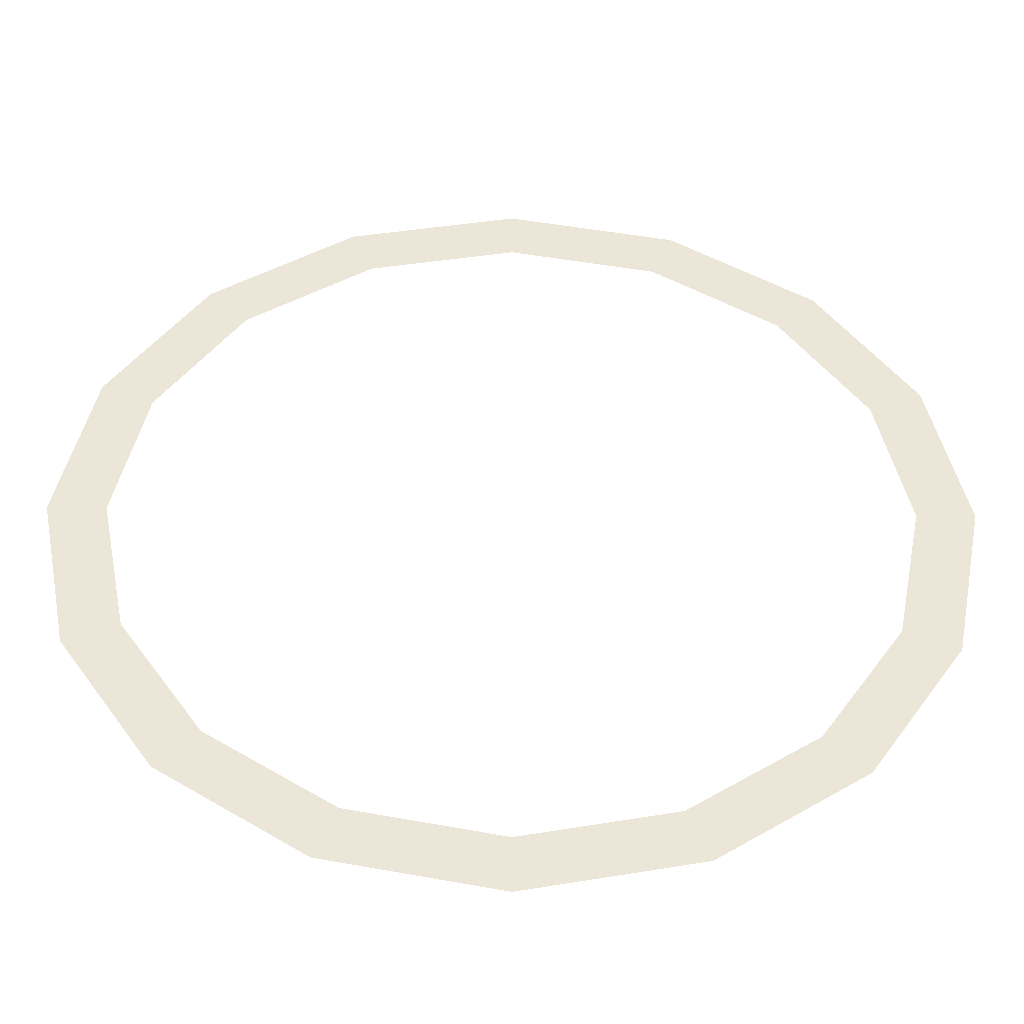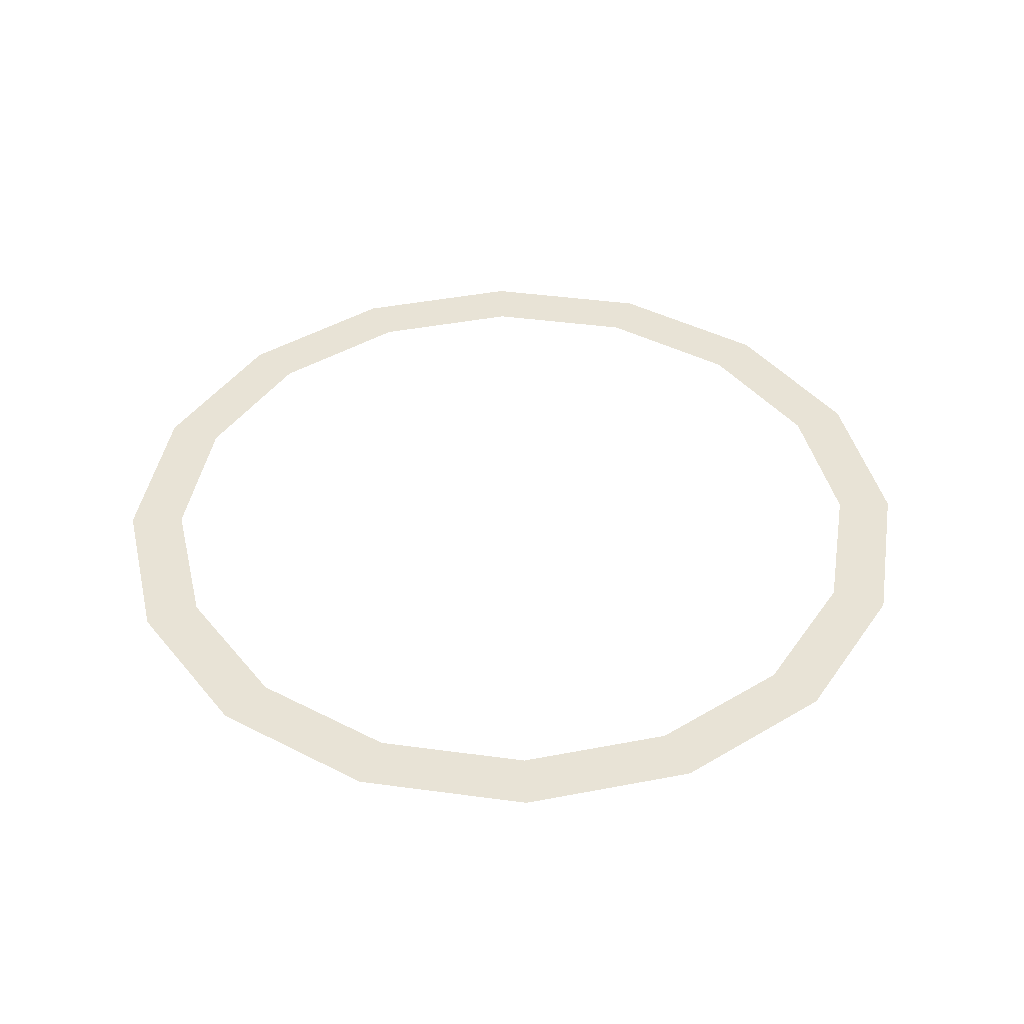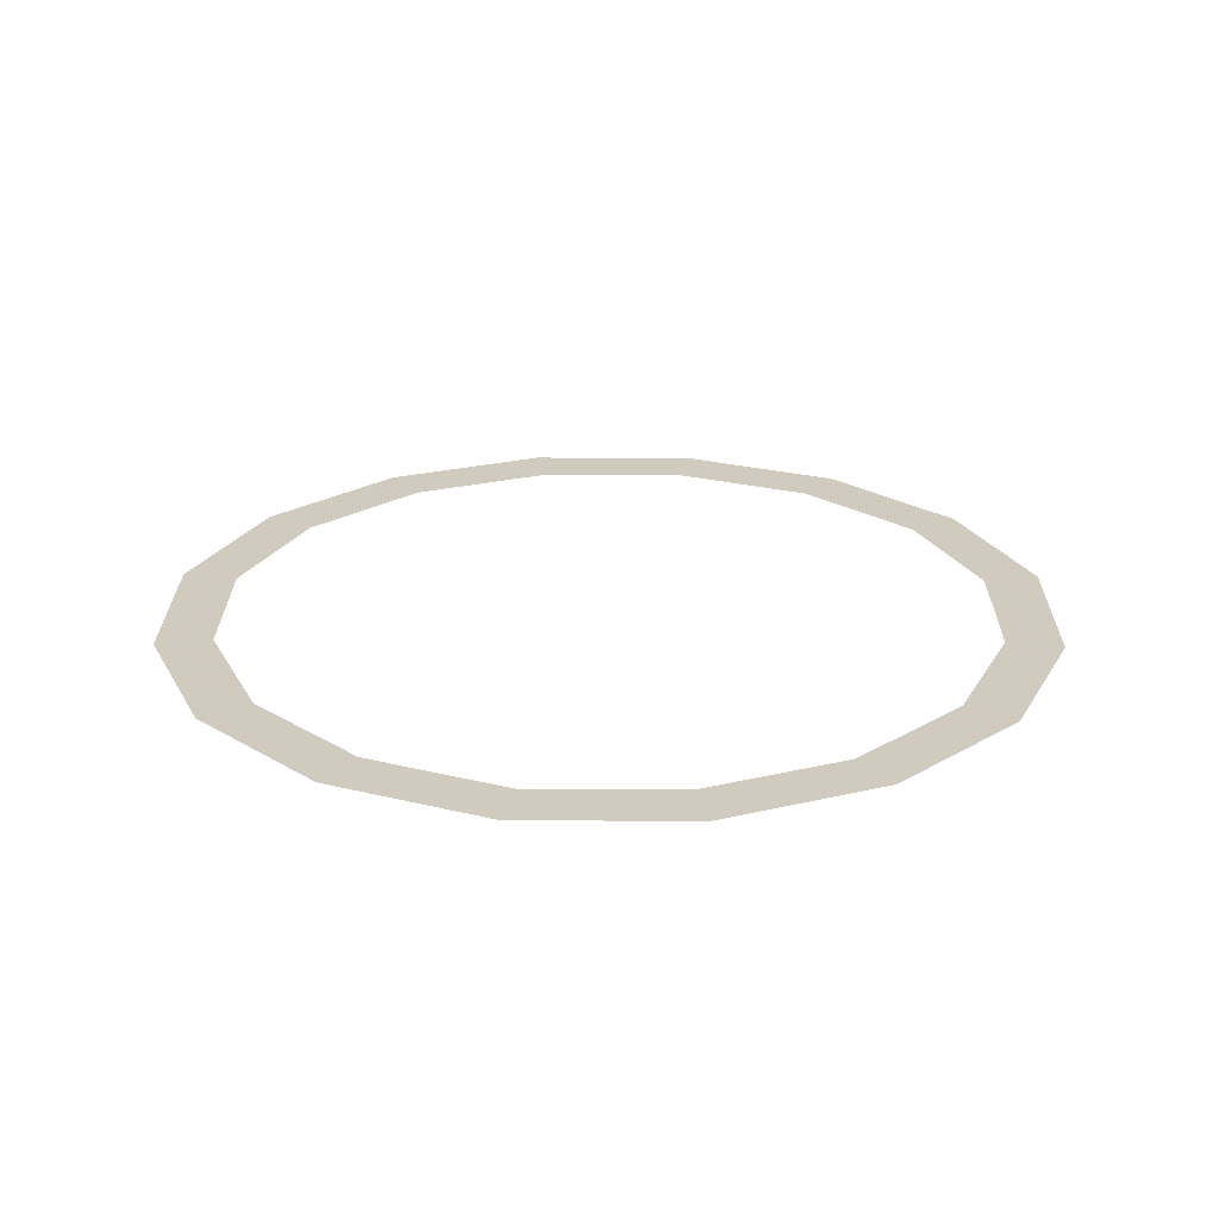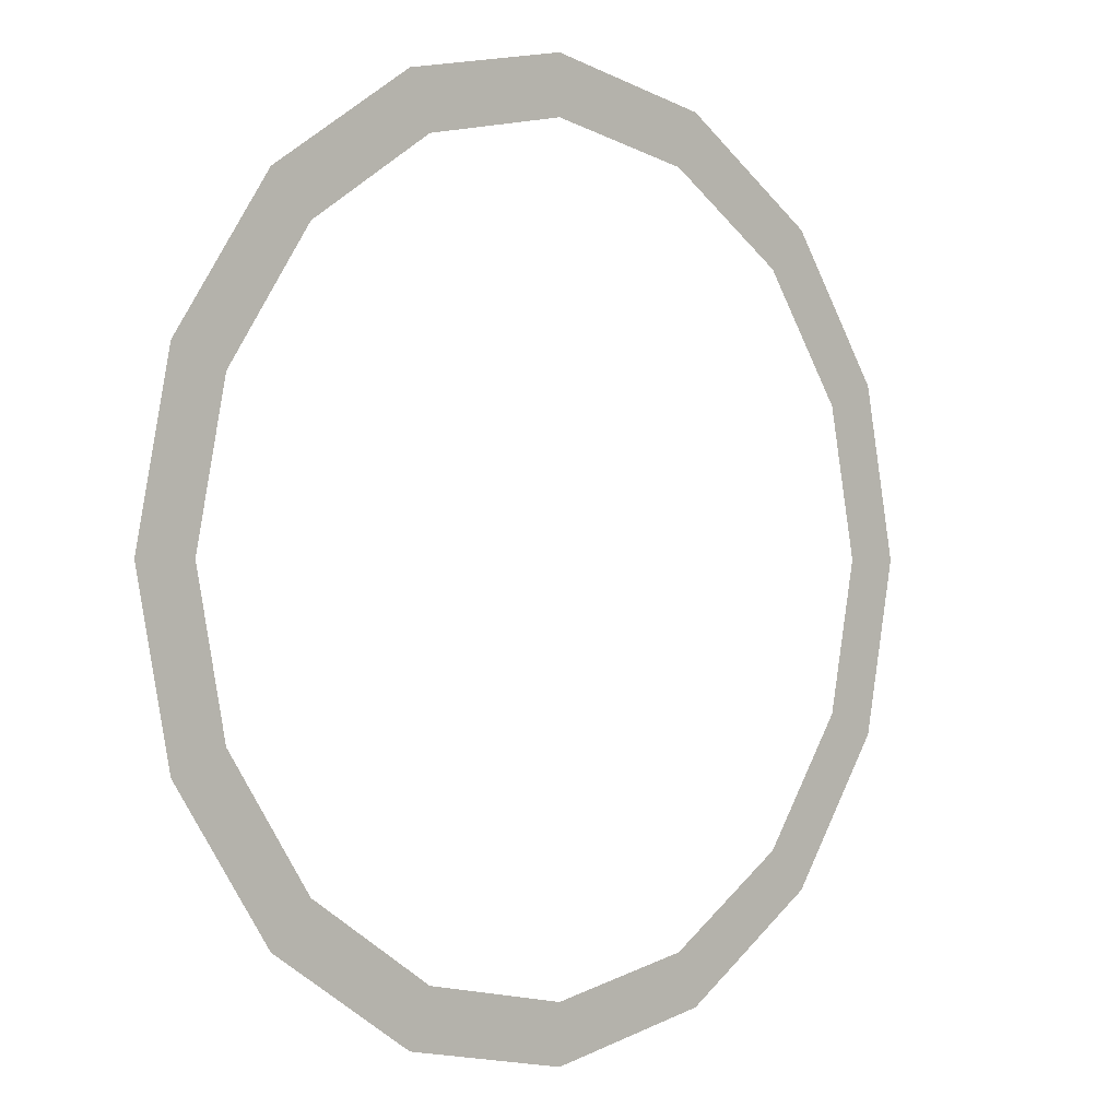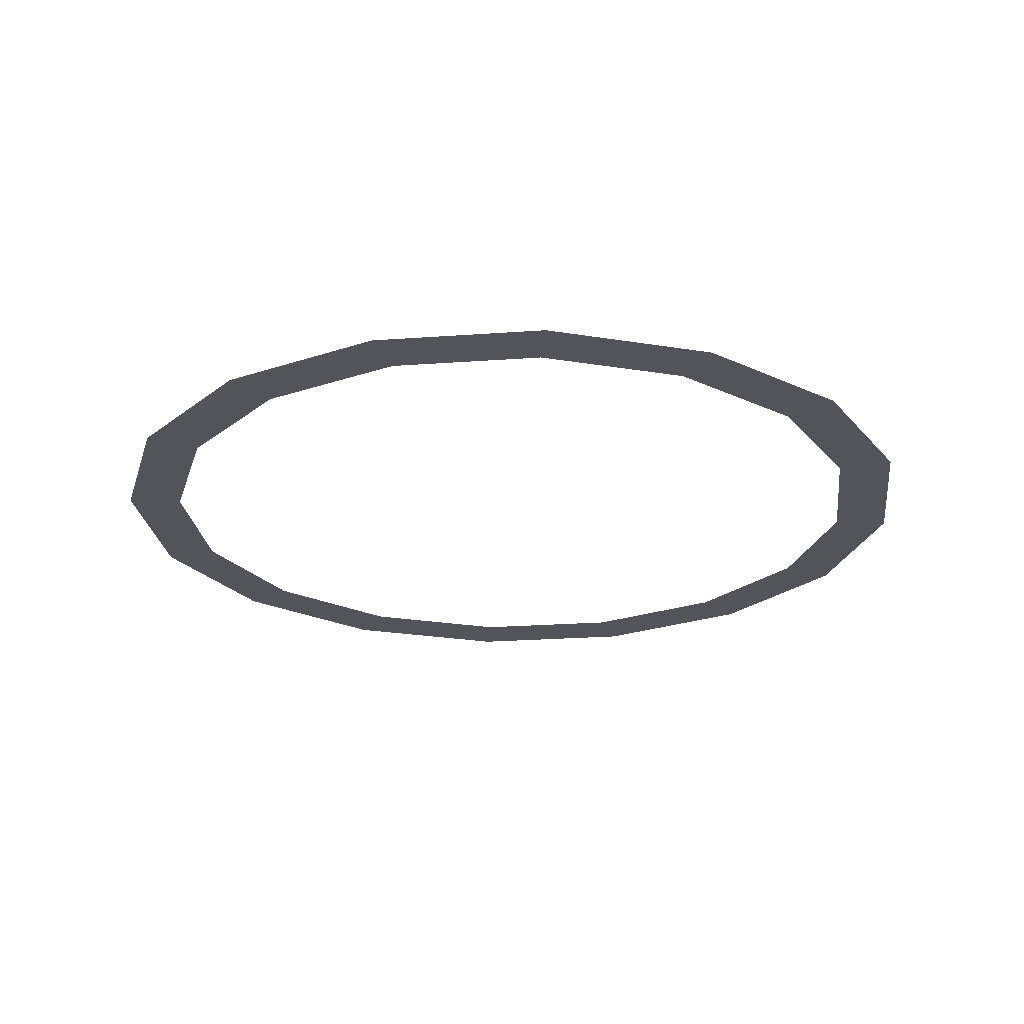
<metadata>
{"format":"obj","ext":"obj","renderer":"f3d","projection":"perspective","resolution":1024,"background":"white","views":[{"elev":-44.5,"azim":-0.8,"up":"+Z"},{"elev":41.7,"azim":-24.4,"up":"+Y"},{"elev":23.6,"azim":-55.8,"up":"+Y"},{"elev":-0.1,"azim":137.2,"up":"+Z"},{"elev":-23.7,"azim":-161.8,"up":"+Y"}]}
</metadata>
<code>
v -0.4804 3.761 -2.054
v -0.4759 3.761 -2.031
v -0.4835 3.761 -2.031
v -0.4804 3.761 -2.009
v -0.4875 3.761 -2.012
v -0.4933 3.761 -1.989
v -0.5127 3.761 -1.976
v -0.5156 3.761 -1.983
v -0.5355 3.761 -1.972
v -0.5584 3.761 -1.976
v -0.5554 3.761 -1.983
v -0.5777 3.761 -1.989
v -0.5907 3.761 -2.009
v -0.5836 3.761 -2.012
v -0.5952 3.761 -2.031
v -0.5876 3.761 -2.031
v -0.5907 3.761 -2.054
v -0.5777 3.761 -2.074
v -0.5723 3.761 -2.068
v -0.5584 3.761 -2.087
v -0.5554 3.761 -2.08
v -0.5355 3.761 -2.091
v -0.5355 3.761 -2.083
v -0.5127 3.761 -2.087
v -0.5156 3.761 -2.08
v -0.4933 3.761 -2.074
v -0.4987 3.761 -2.068
v -0.4875 3.761 -2.051
v -0.4987 3.761 -1.995
v -0.5355 3.761 -1.979
v -0.5723 3.761 -1.995
v -0.5836 3.761 -2.051
f 1 2 3
f 2 4 5
f 5 4 6
f 6 7 8
f 8 7 9
f 9 10 11
f 11 10 12
f 12 13 14
f 13 15 16
f 16 15 17
f 17 18 19
f 18 20 21
f 20 22 23
f 22 24 25
f 24 26 27
f 26 1 28
f 28 1 3
f 3 2 5
f 29 5 6
f 29 6 8
f 30 8 9
f 30 9 11
f 31 11 12
f 31 12 14
f 14 13 16
f 32 16 17
f 32 17 19
f 19 18 21
f 21 20 23
f 23 22 25
f 25 24 27
f 27 26 28

</code>
